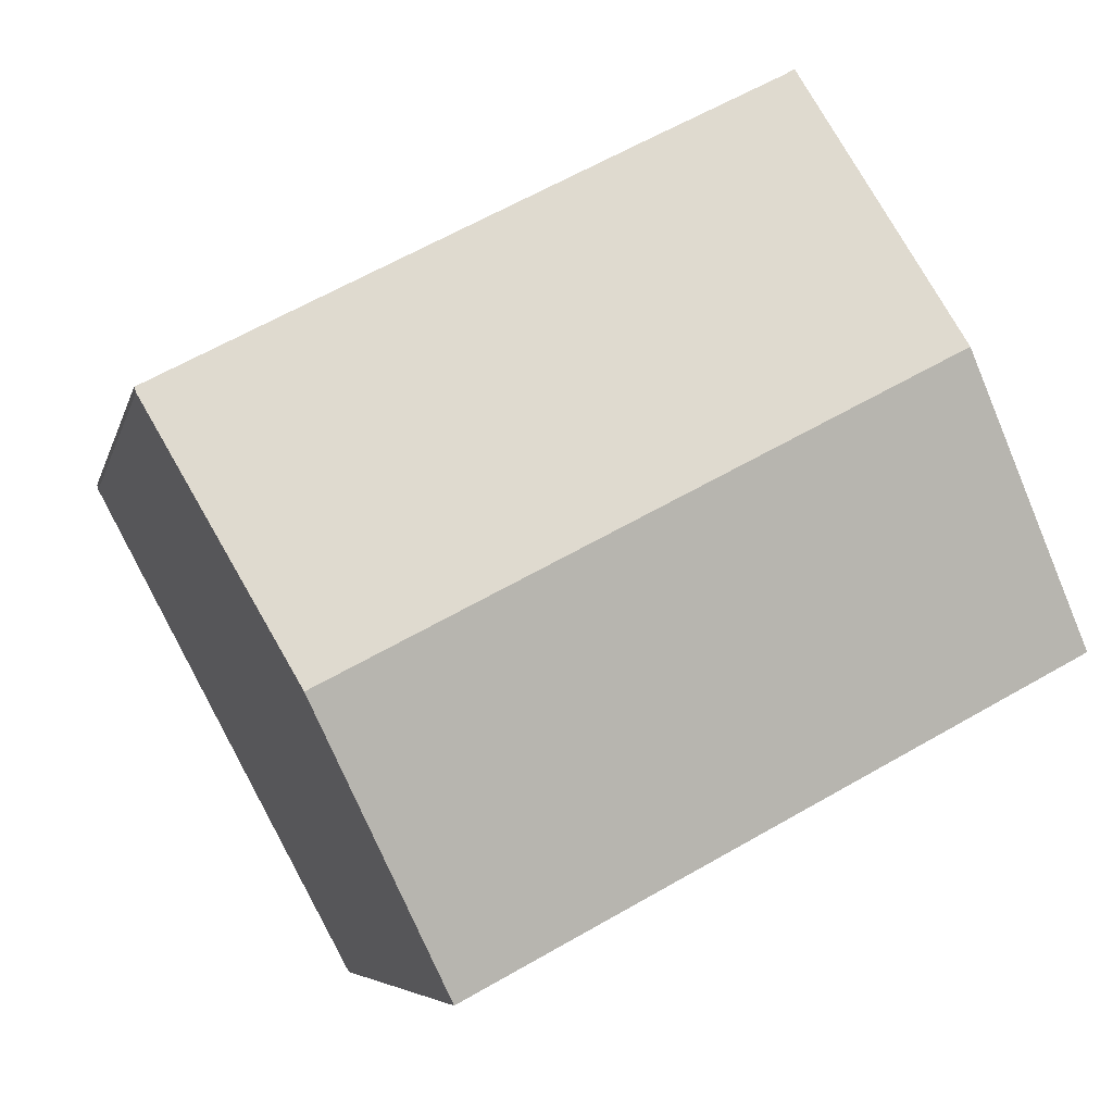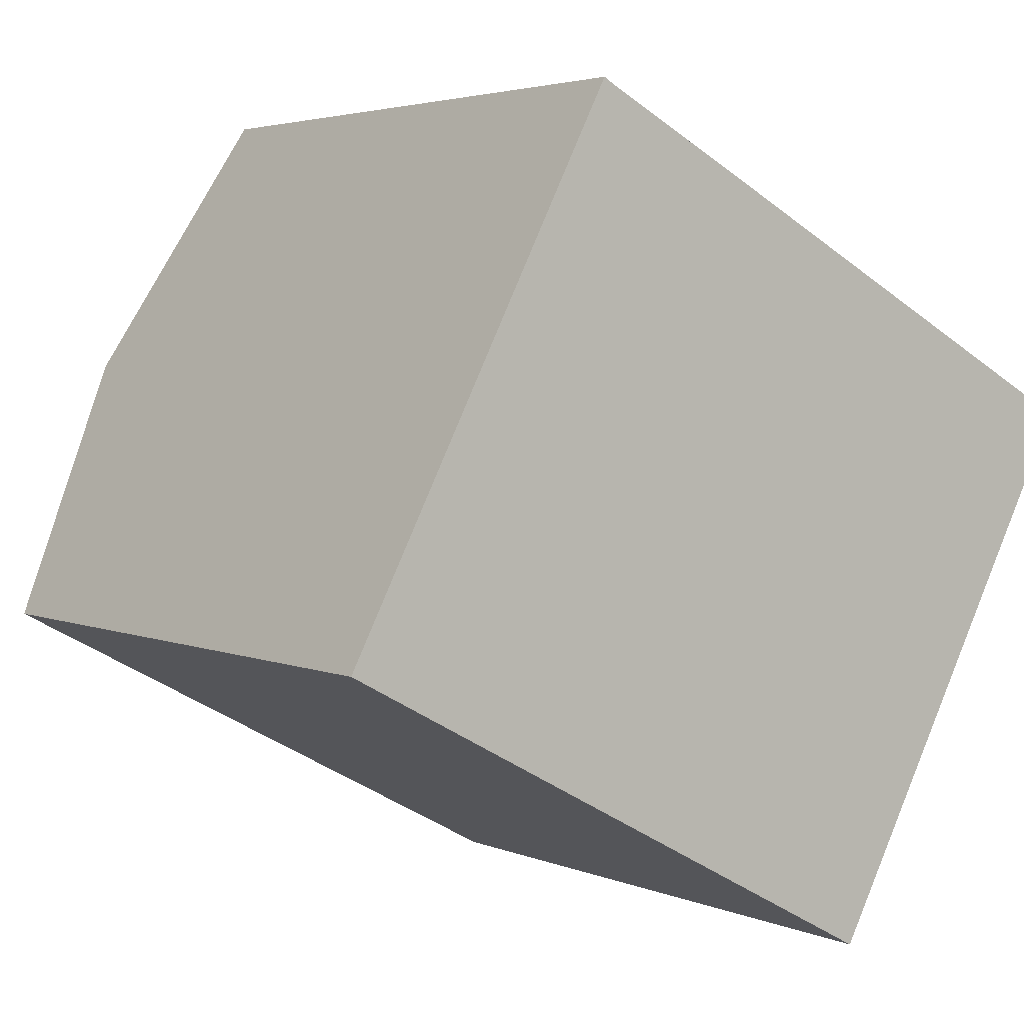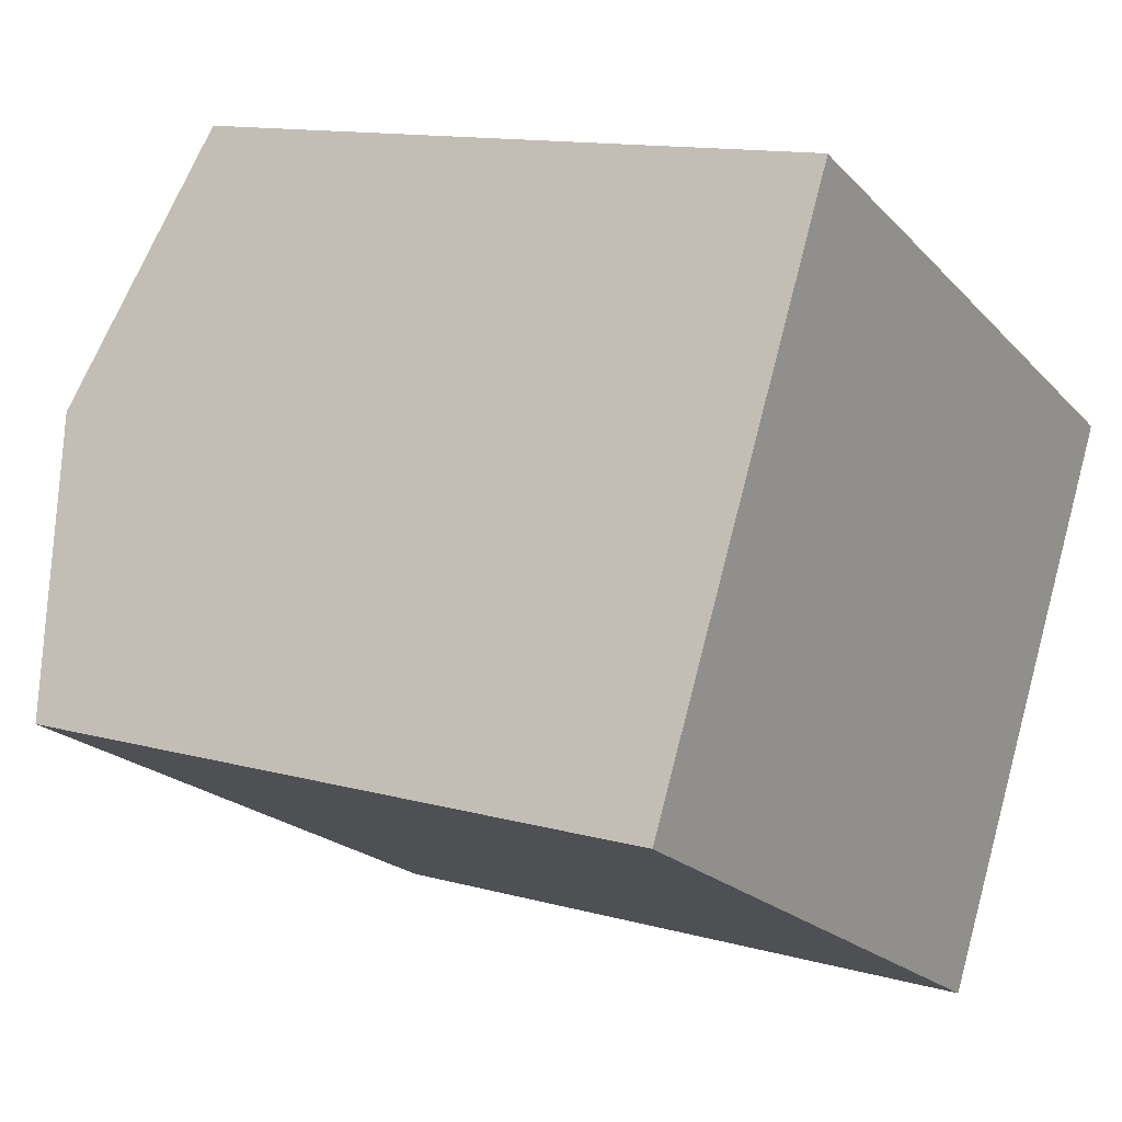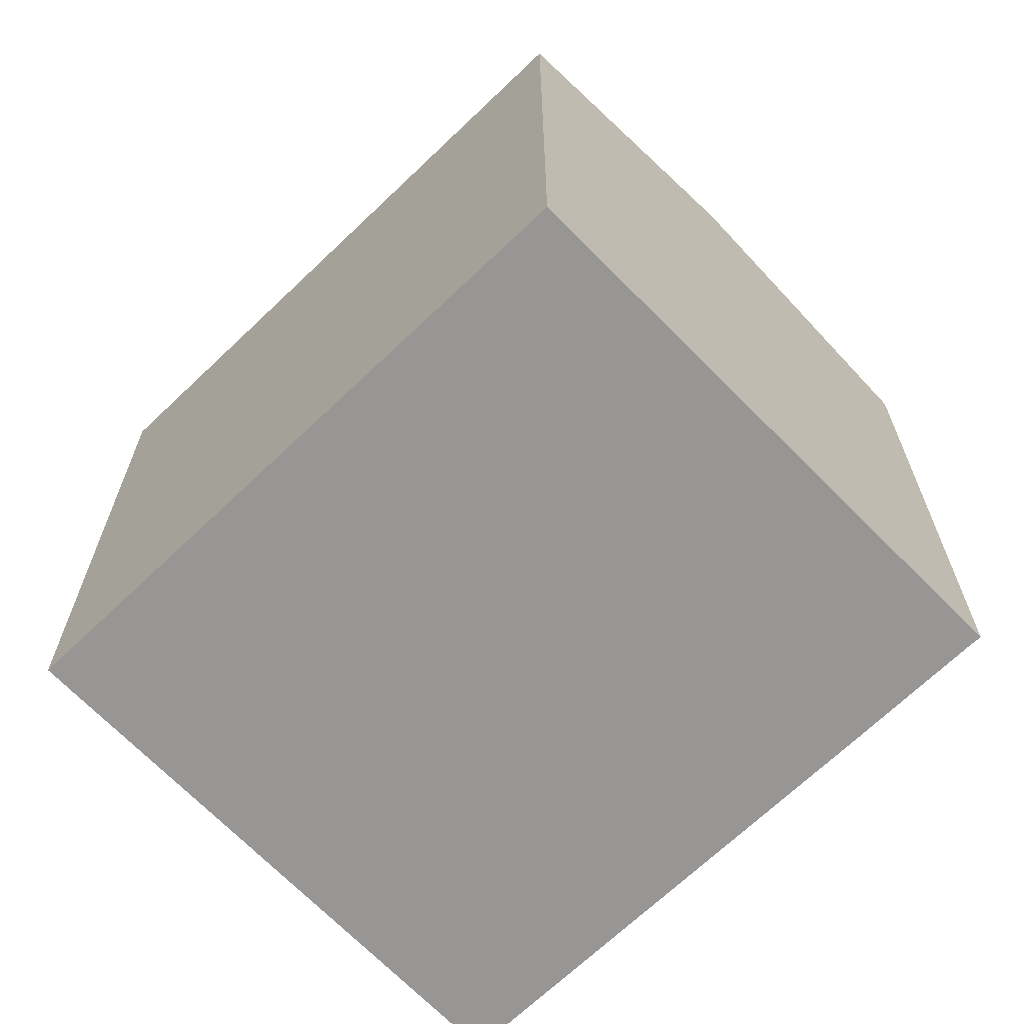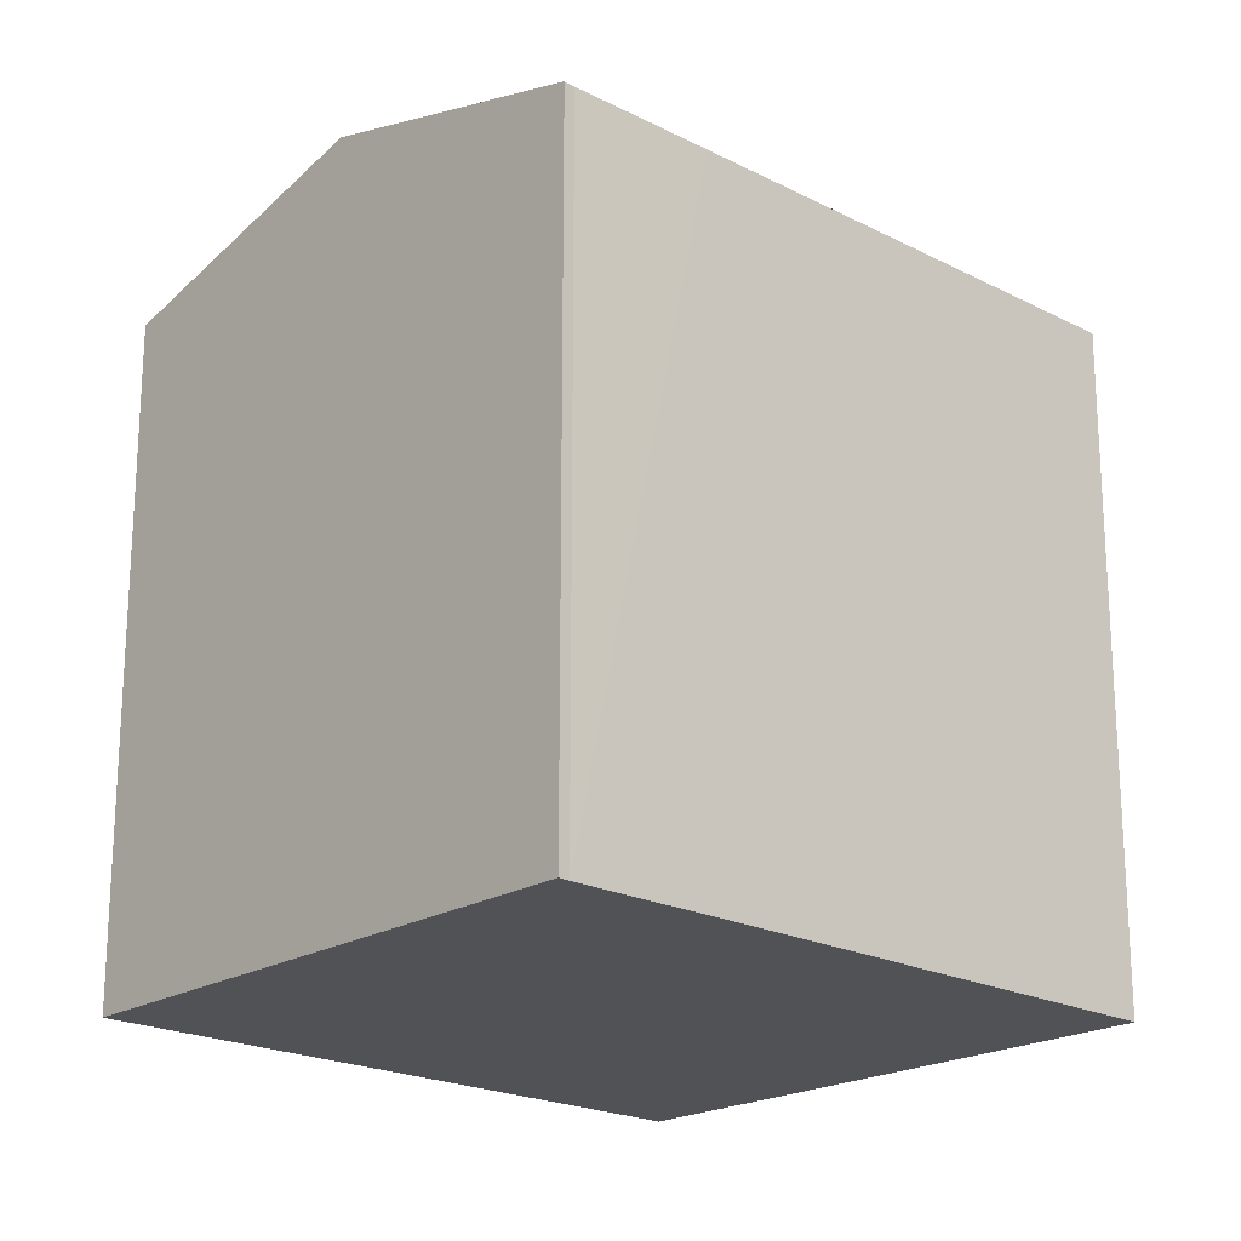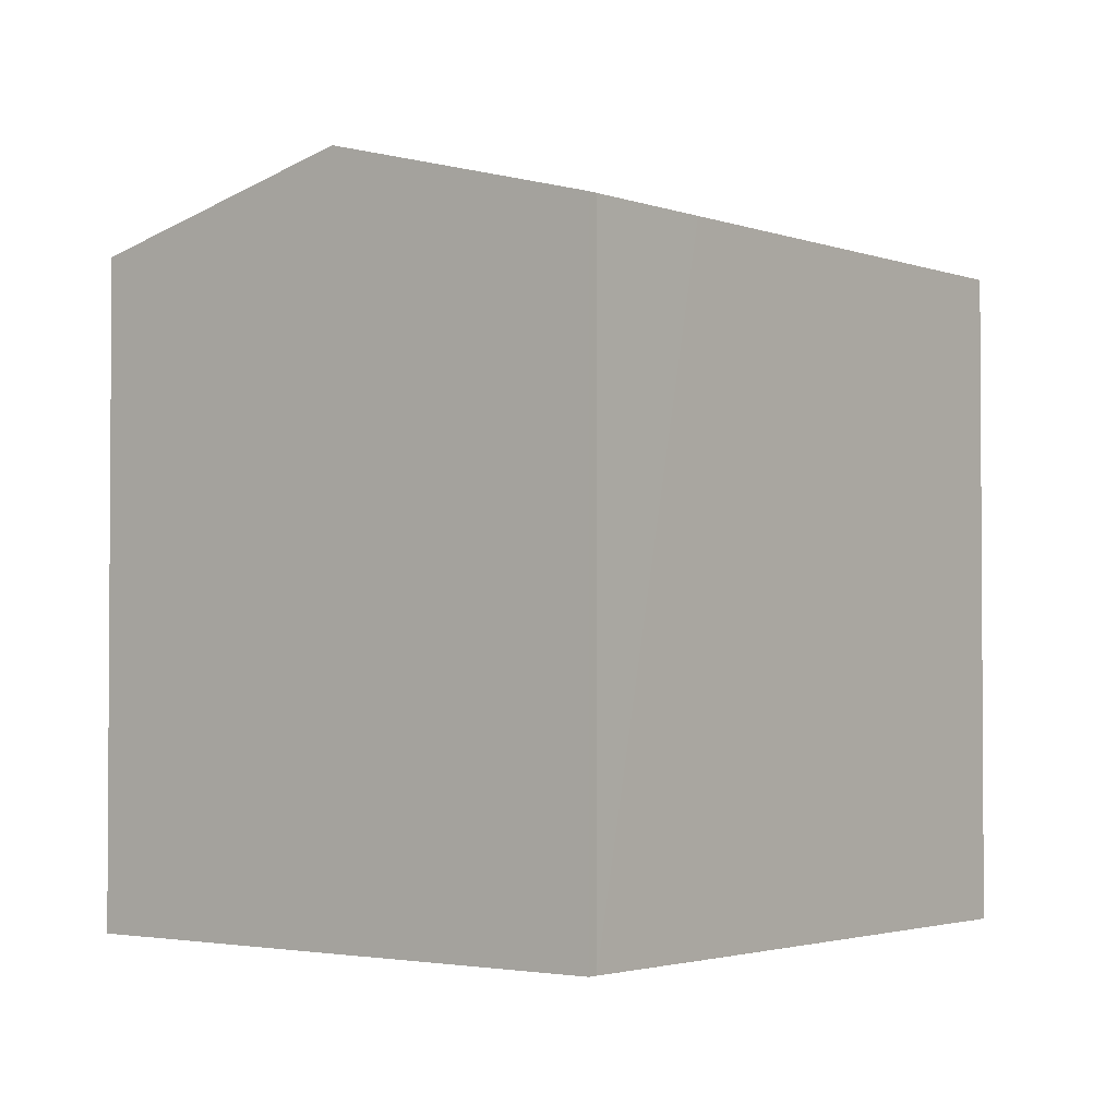
<metadata>
{"format":"obj","ext":"obj","renderer":"f3d","projection":"perspective","resolution":1024,"background":"white","views":[{"elev":-6.0,"azim":167.9,"up":"+Z"},{"elev":3.5,"azim":-35.5,"up":"+Z"},{"elev":12.5,"azim":-56.9,"up":"+Z"},{"elev":-67.8,"azim":-108.1,"up":"+Y"},{"elev":-20.7,"azim":-15.0,"up":"+Y"},{"elev":-2.3,"azim":-24.0,"up":"+Y"}]}
</metadata>
<code>
v  0 12.85 7.869e-16
v  14.1 14.31 -0.948
v  11.37 12.84 -6.065
v  2.651 14.31 5.129
v  5.501 12.85 10.16
v  5.31 12.85 10.27
v  8.066 12.85 8.814
v  16.81 12.85 4.17
v  16.78 12.87 4.074
v  5.501 -6.222e-16 10.16
v  5.31 -6.291e-16 10.27
v  16.81 -2.553e-16 4.17
v  8.066 -5.397e-16 8.814
v  16.78 -2.495e-16 4.074
v  11.37 3.714e-16 -6.065
v  14.1 5.805e-17 -0.948
v  0 0 0
v  2.651 -3.141e-16 5.129
g defaultobject
f 1 2 3
f 2 1 4
f 5 4 6
f 4 5 2
f 2 5 7
f 2 7 8
f 2 8 9
f 6 10 5
f 10 6 11
f 10 7 5
f 7 10 8
f 8 10 12
f 12 10 13
f 8 14 9
f 14 8 12
f 14 2 9
f 2 14 3
f 3 14 15
f 15 14 16
f 3 17 1
f 17 3 15
f 4 11 6
f 11 4 1
f 11 1 18
f 18 1 17
f 13 14 12
f 14 13 16
f 16 13 10
f 16 10 15
f 15 10 11
f 15 11 18
f 15 18 17

</code>
